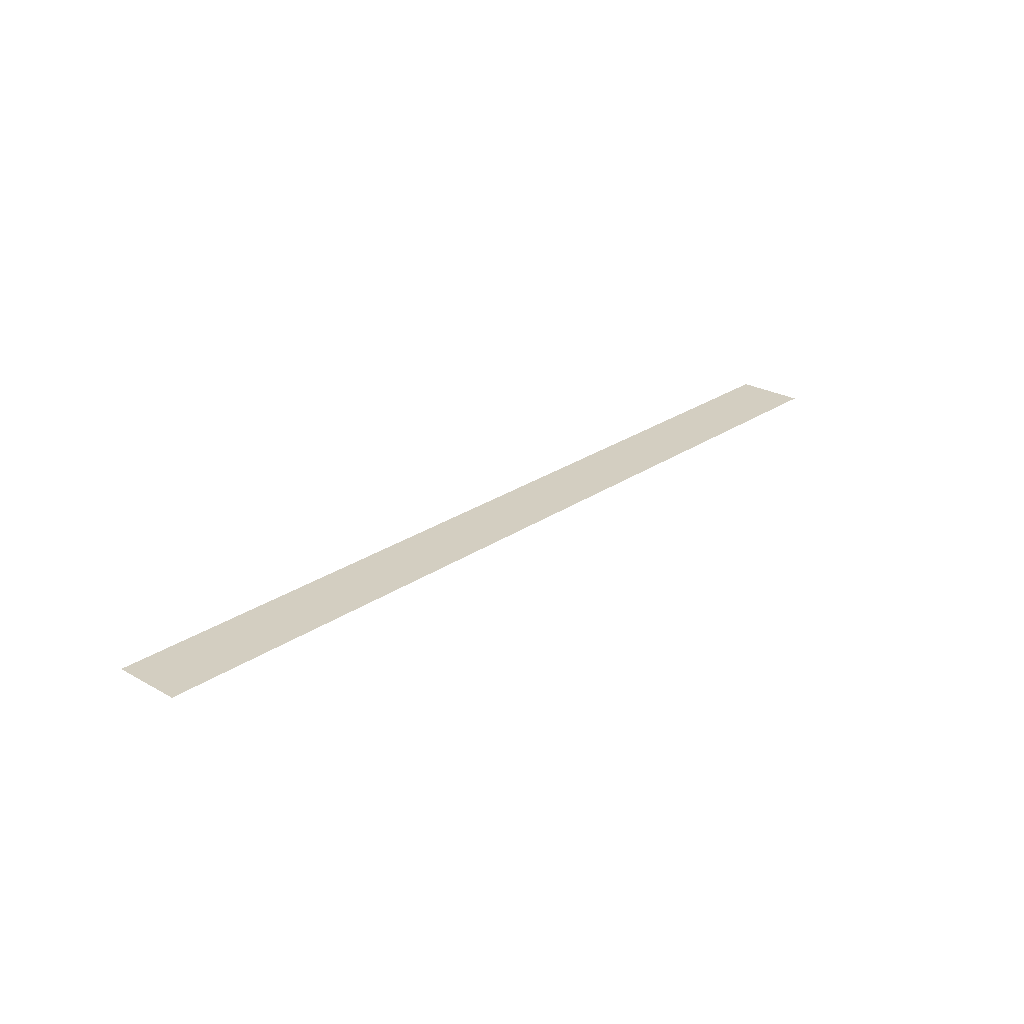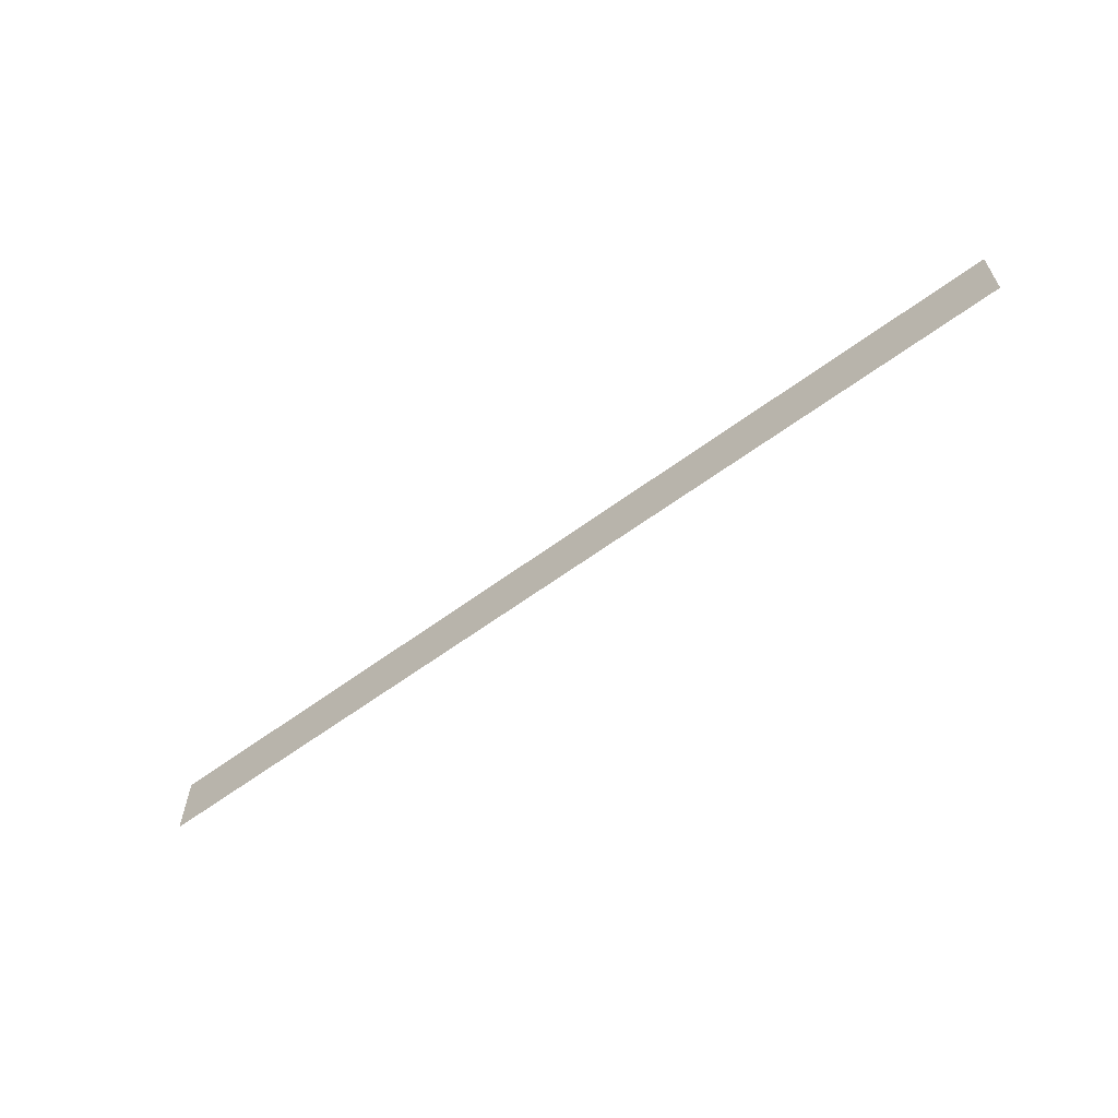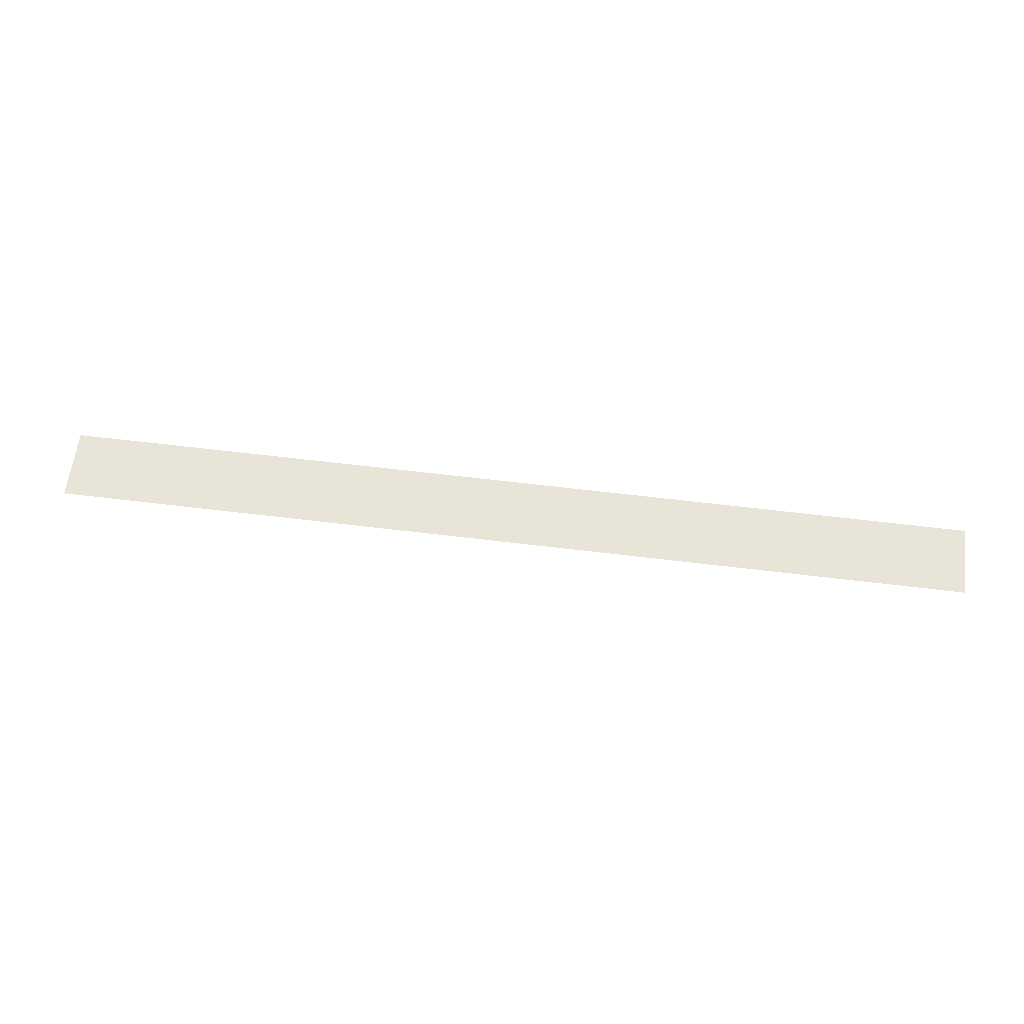
<metadata>
{"format":"obj","ext":"obj","renderer":"f3d","projection":"perspective","resolution":1024,"background":"white","views":[{"elev":25.2,"azim":-47.7,"up":"+Z"},{"elev":-61.6,"azim":-143.1,"up":"+Y"},{"elev":61.4,"azim":-172.9,"up":"+Z"}]}
</metadata>
<code>
v 0 -1000 0
v -700 -1000 0
v -700 -520 0
v 0 -520 0
v -620 -1000 0
v -1320 -1000 0
v -1320 -520 0
v -620 -520 0
v -1240 -1000 0
v -1940 -1000 0
v -1940 -520 0
v -1240 -520 0
v -1860 -1000 0
v -2560 -1000 0
v -2560 -520 0
v -1860 -520 0
v -2480 -1000 0
v -3180 -1000 0
v -3180 -520 0
v -2480 -520 0
v -3100 -1000 0
v -3800 -1000 0
v -3800 -520 0
v -3100 -520 0
v -3720 -1000 0
v -4420 -1000 0
v -4420 -520 0
v -3720 -520 0
v -4340 -1000 0
v -5040 -1000 0
v -5040 -520 0
v -4340 -520 0
v -4960 -1000 0
v -5660 -1000 0
v -5660 -520 0
v -4960 -520 0
v -5580 -1000 0
v -6280 -1000 0
v -6280 -520 0
v -5580 -520 0
g mesh_0001
f 1 2 3 4
f 5 6 7 8
f 9 10 11 12
f 13 14 15 16
f 17 18 19 20
f 21 22 23 24
f 25 26 27 28
f 29 30 31 32
f 33 34 35 36
f 37 38 39 40

</code>
